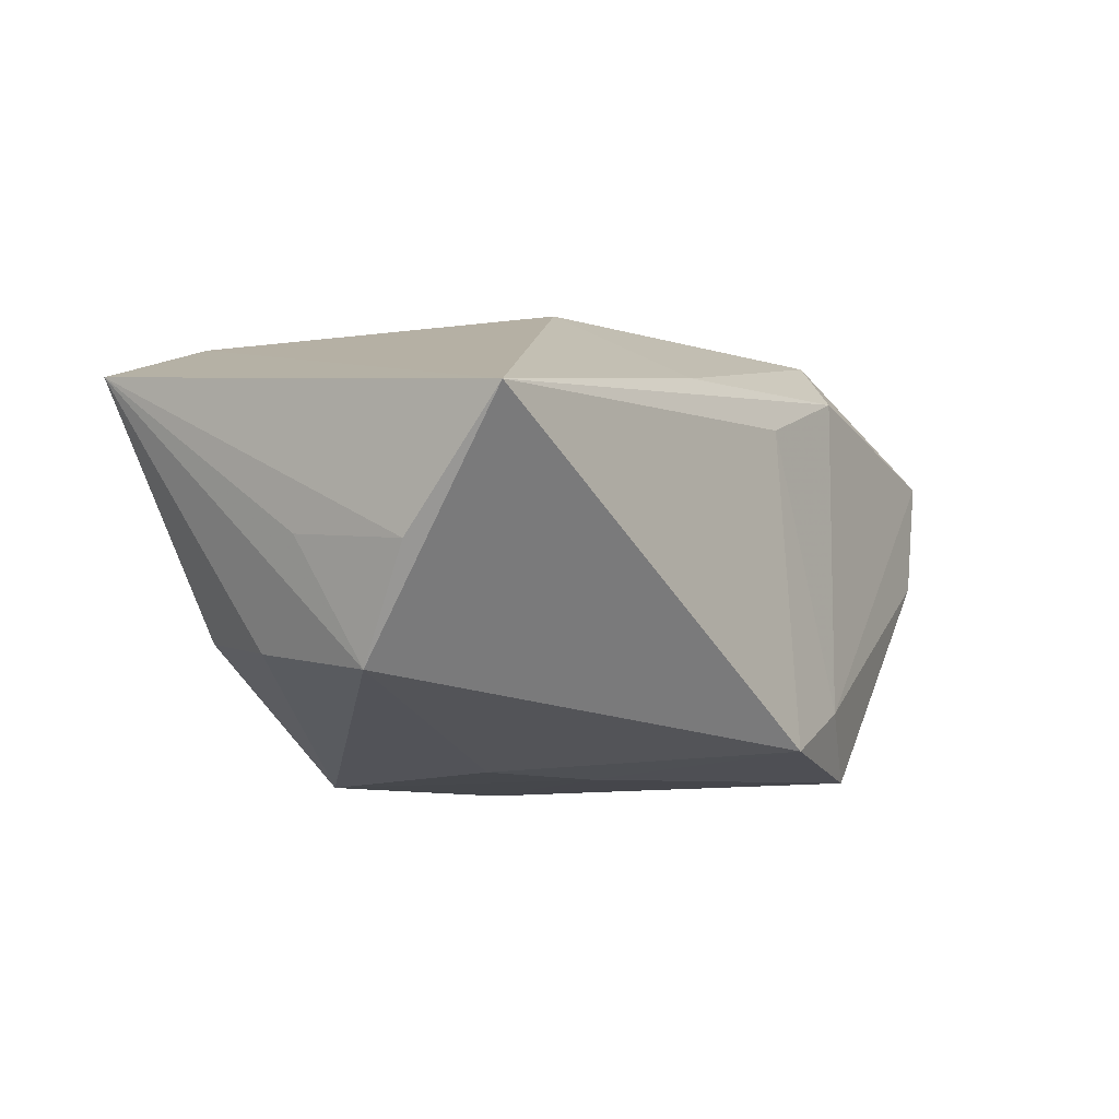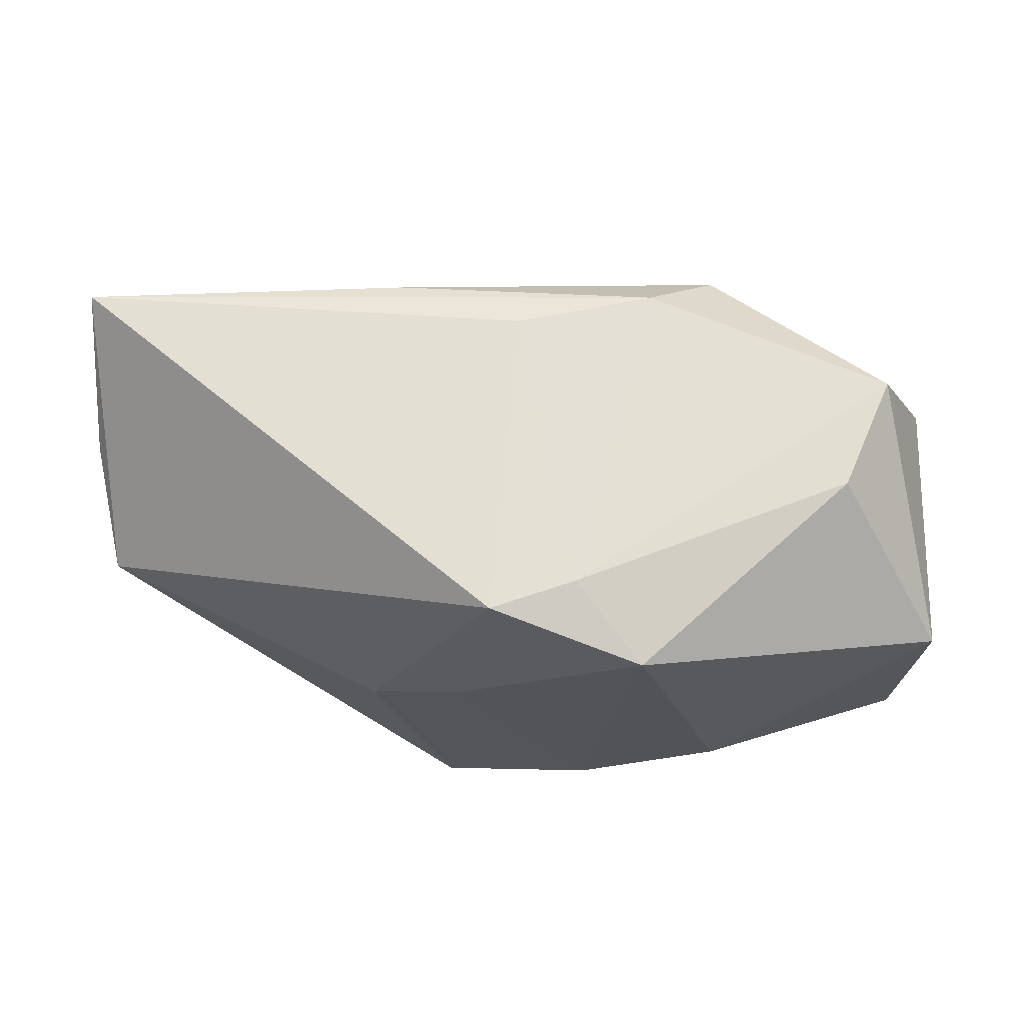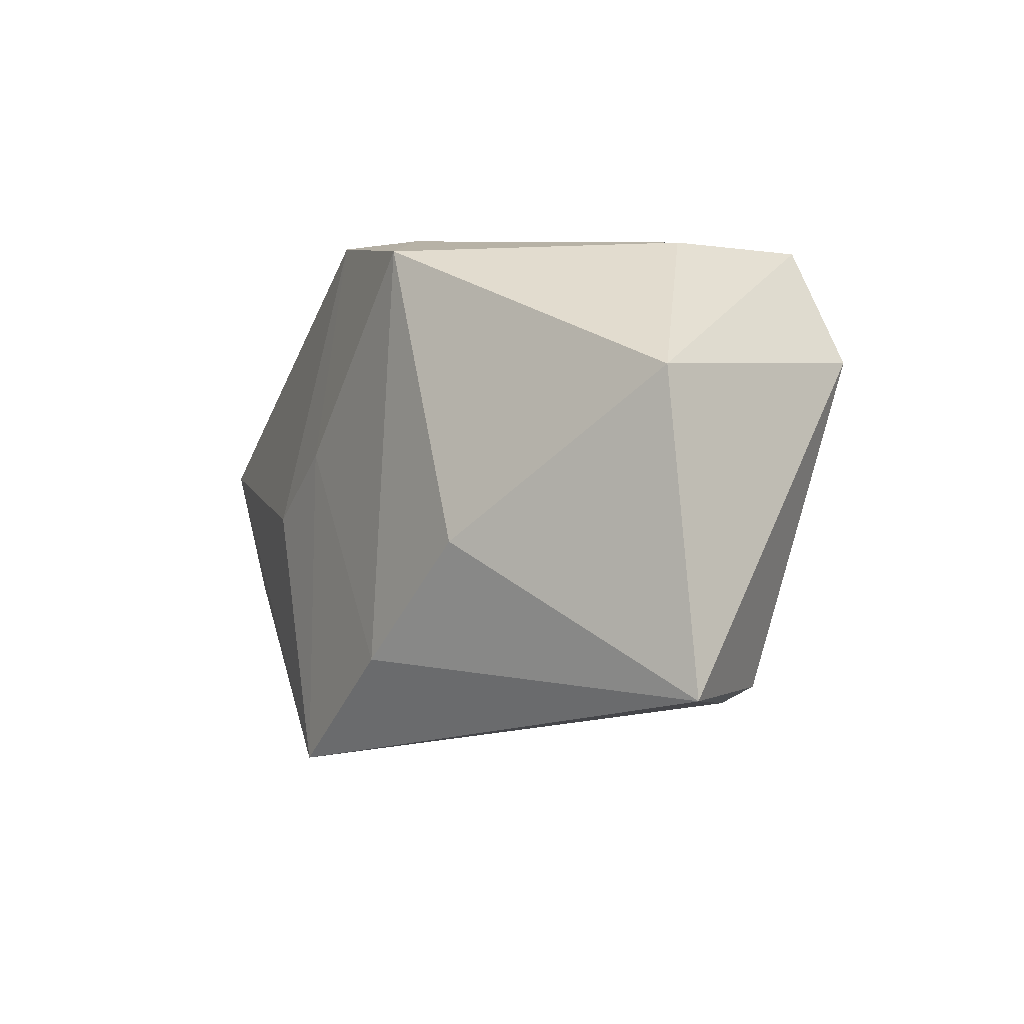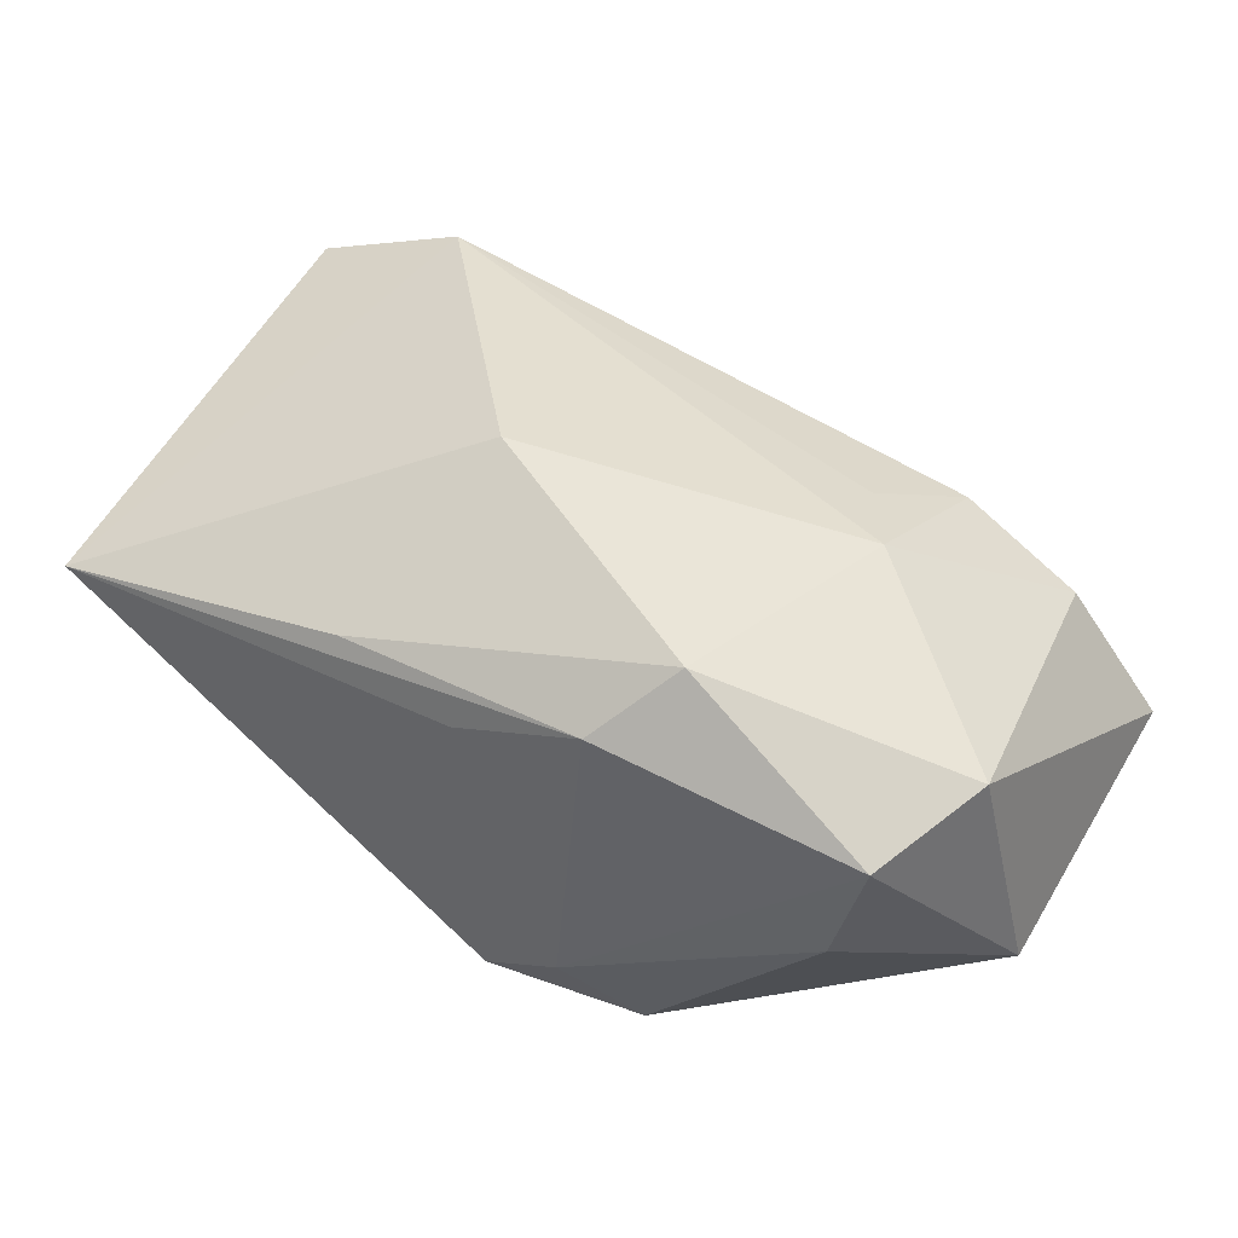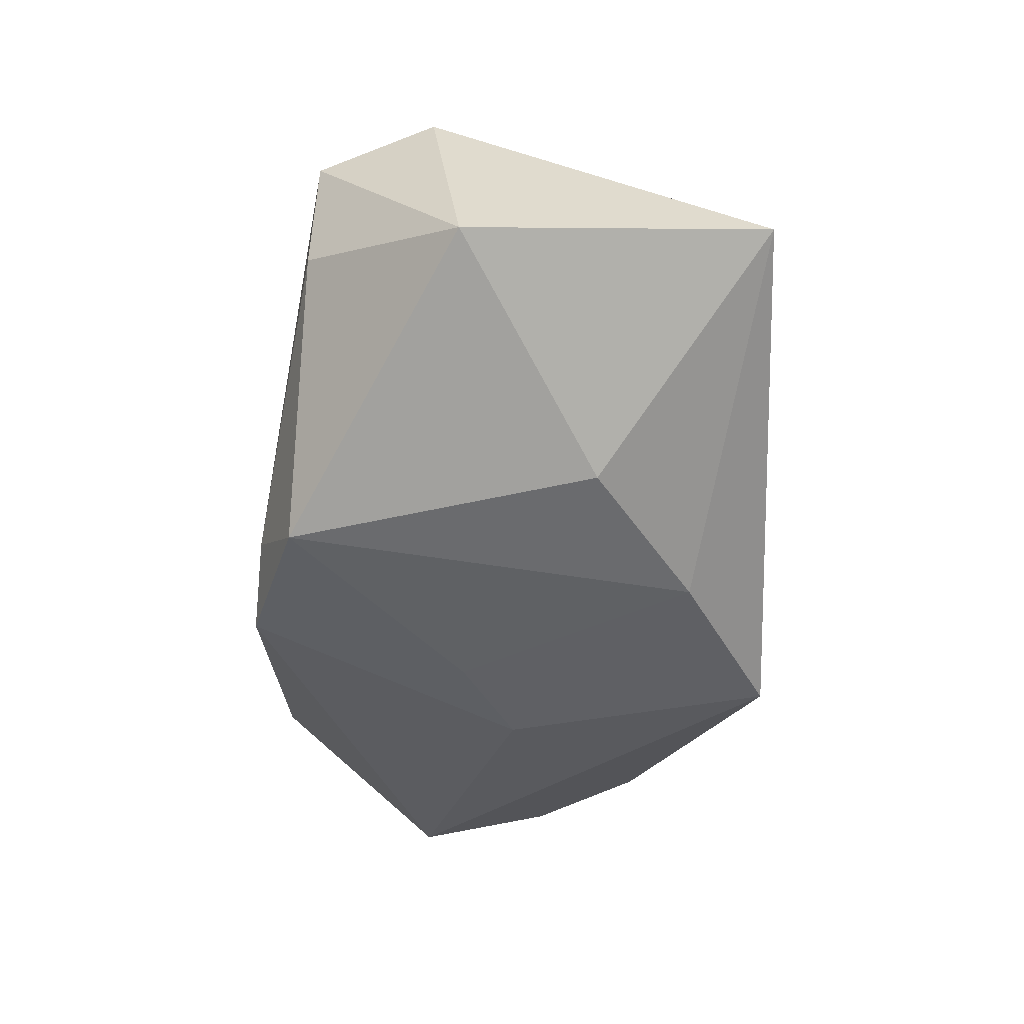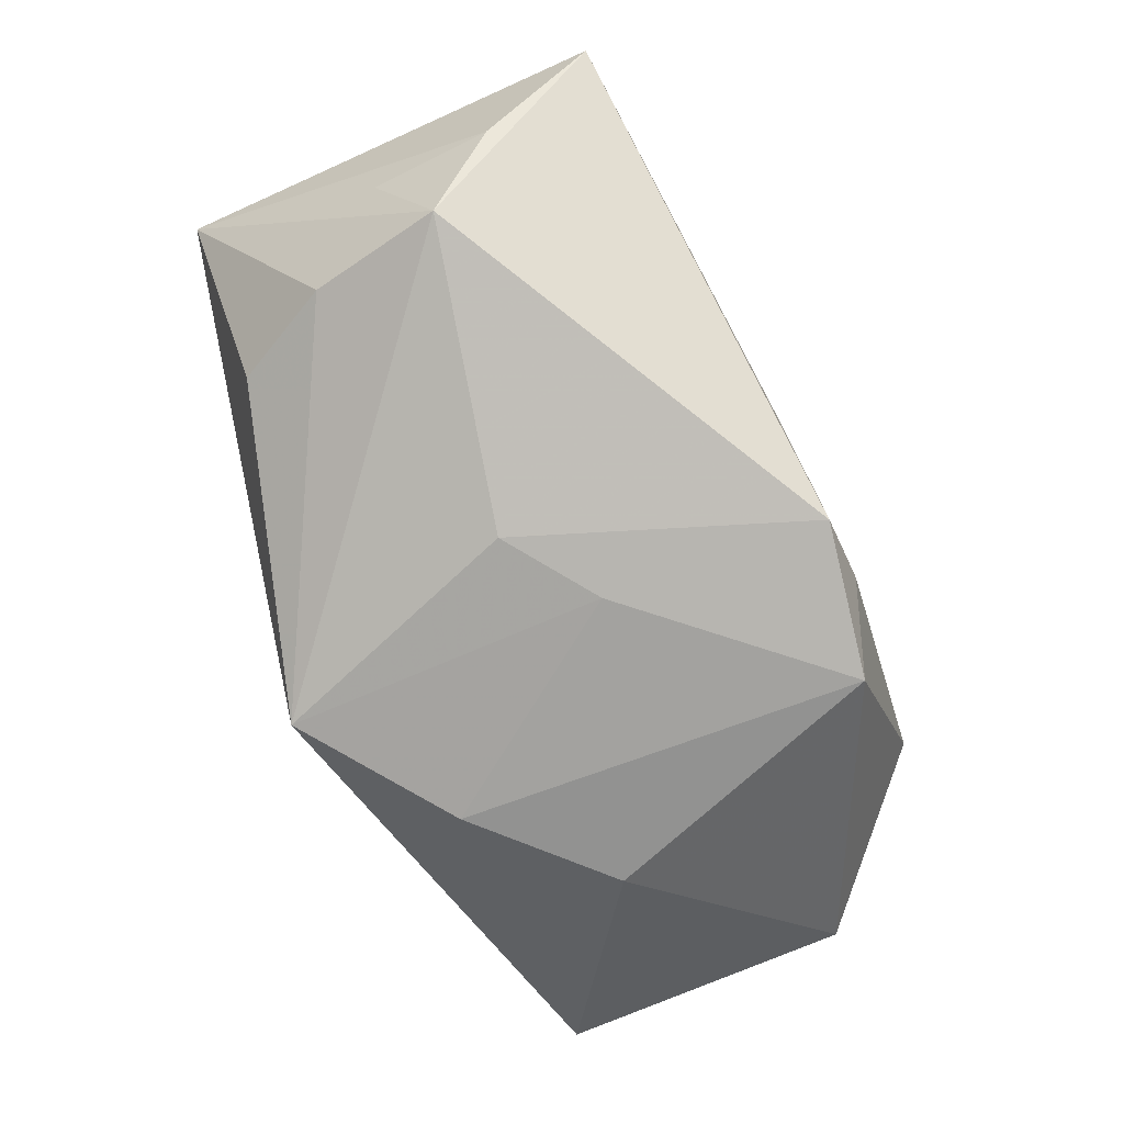
<metadata>
{"format":"obj","ext":"obj","renderer":"f3d","projection":"perspective","resolution":1024,"background":"white","views":[{"elev":-10.1,"azim":124.4,"up":"+Z"},{"elev":67.4,"azim":-170.1,"up":"+Y"},{"elev":-5.8,"azim":-119.8,"up":"+Y"},{"elev":46.5,"azim":-149.4,"up":"+Z"},{"elev":-46.4,"azim":-94.7,"up":"+Z"},{"elev":-72.6,"azim":116.6,"up":"+Z"}]}
</metadata>
<code>
v 0.02758 -0.01971 0.01769
v -0.01065 -0.01598 -0.01931
v 0.03979 0.02123 0.006349
v -0.02988 0.01983 0.0004674
v 0.001096 0.02233 0.01002
v 0.0354 0.005104 -0.01311
v 0.03369 -0.006817 -0.01086
v -0.01538 0.0162 0.02007
v 0.03833 0.01109 -0.004001
v -0.03256 -0.01845 0.005943
v -0.02186 -0.01976 0.01038
v -0.01011 0.02176 0.0147
v 0.003199 -0.0248 -0.01897
v -0.04063 0.006841 -0.00802
v -0.04063 -0.01979 -0.005301
v 0.03829 0.0002808 -0.002513
v 0.04104 -0.01819 0.01209
v -0.01658 -0.01207 0.01464
v 0.001694 0.003515 -0.01931
v -0.03239 0.01948 0.01091
v 0.02951 -0.01602 -0.008848
v 0.007963 0.003782 0.02168
v -0.03664 0.009327 0.013
v -0.02082 -0.005175 0.01687
v -0.02262 -0.006392 -0.01796
v 0.01003 -0.001824 -0.01895
v 0.01244 0.02068 0.01243
v -0.007944 0.02279 -0.01377
v -0.001122 0.02296 -0.01756
v -0.01458 0.01985 -0.01931
f 22 3 27
f 29 3 6
f 20 14 23
f 23 14 15
f 14 25 15
f 15 25 2
f 2 13 15
f 15 13 11
f 5 3 29
f 9 3 17
f 9 6 3
f 30 25 14
f 2 25 30
f 22 27 8
f 8 20 23
f 8 24 22
f 23 24 8
f 18 24 11
f 1 13 17
f 11 13 1
f 1 18 11
f 1 3 22
f 17 3 1
f 22 24 1
f 24 18 1
f 17 13 21
f 29 6 26
f 6 13 26
f 23 15 10
f 10 15 11
f 10 24 23
f 11 24 10
f 12 27 3
f 3 5 12
f 12 8 27
f 20 8 12
f 17 6 16
f 16 9 17
f 6 9 16
f 29 30 28
f 20 12 28
f 28 5 29
f 28 12 5
f 14 20 4
f 4 30 14
f 20 28 4
f 4 28 30
f 7 13 6
f 7 21 13
f 7 6 17
f 17 21 7
f 19 30 29
f 29 26 19
f 2 30 19
f 19 13 2
f 19 26 13

</code>
